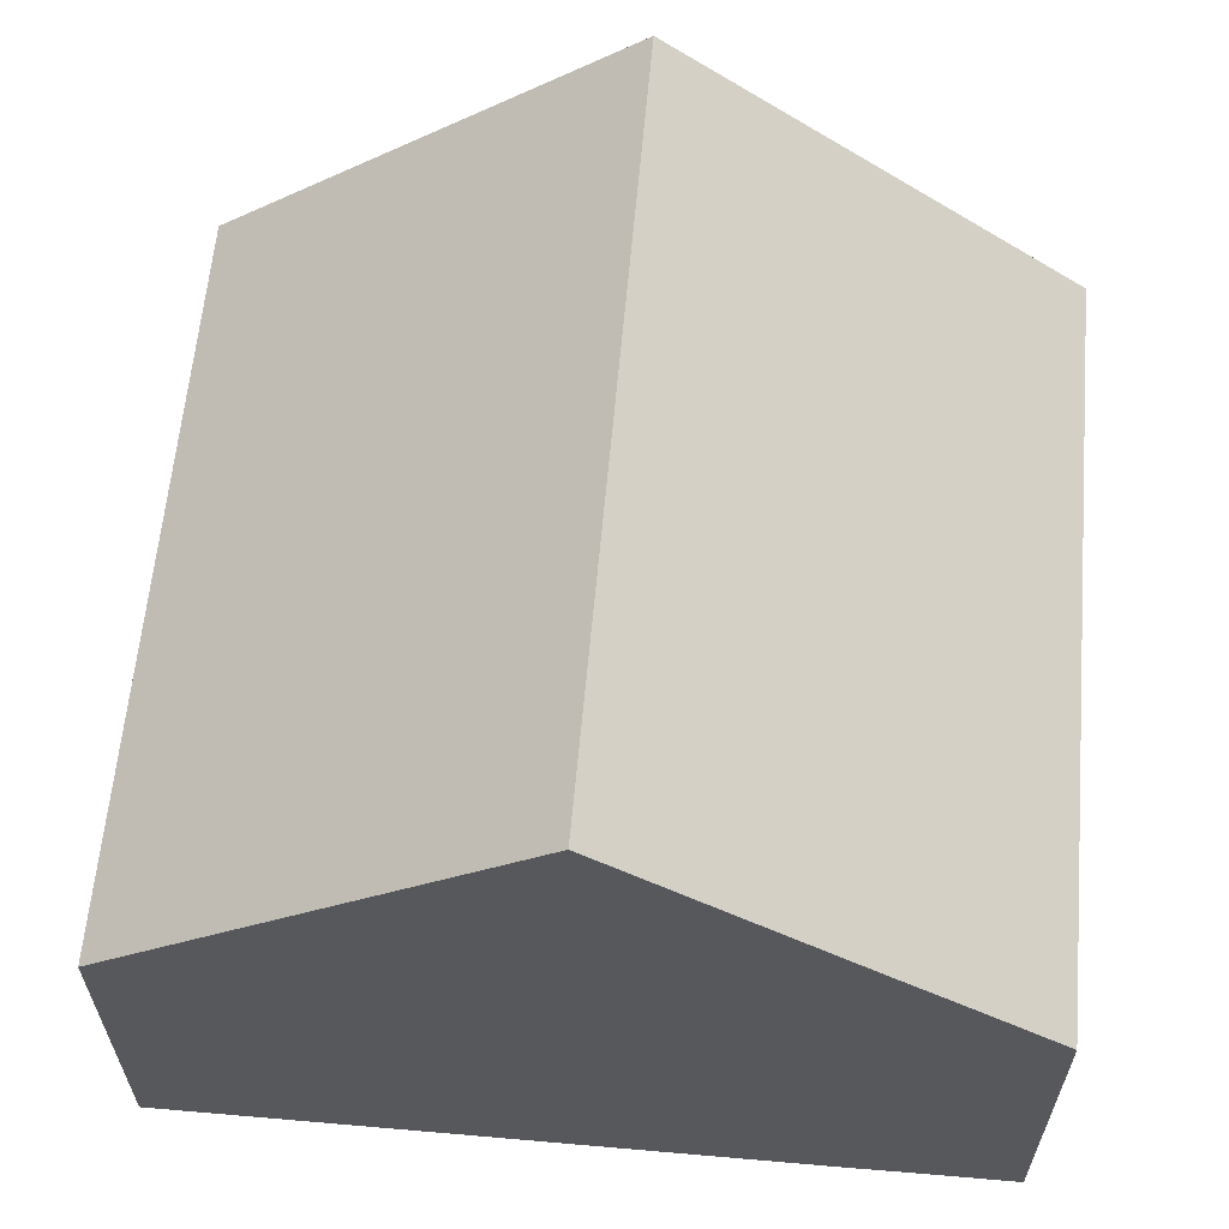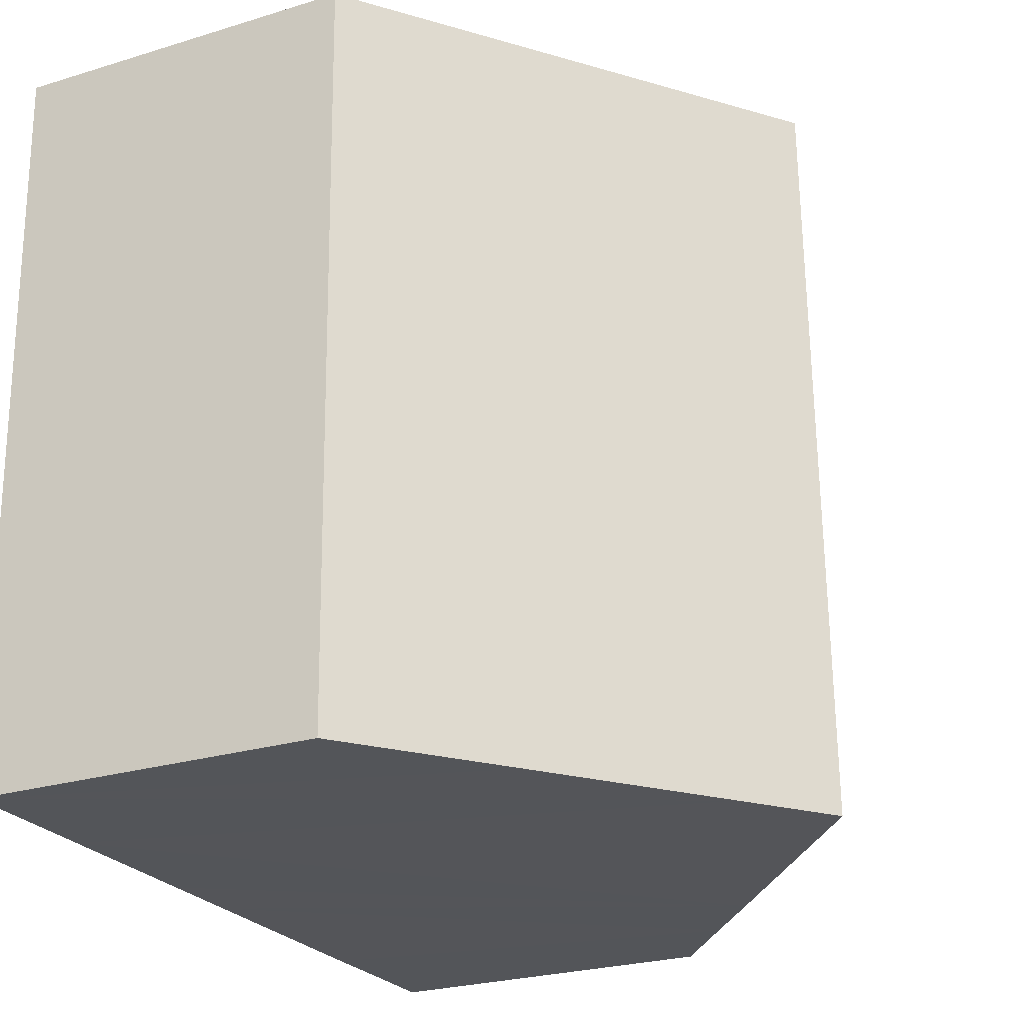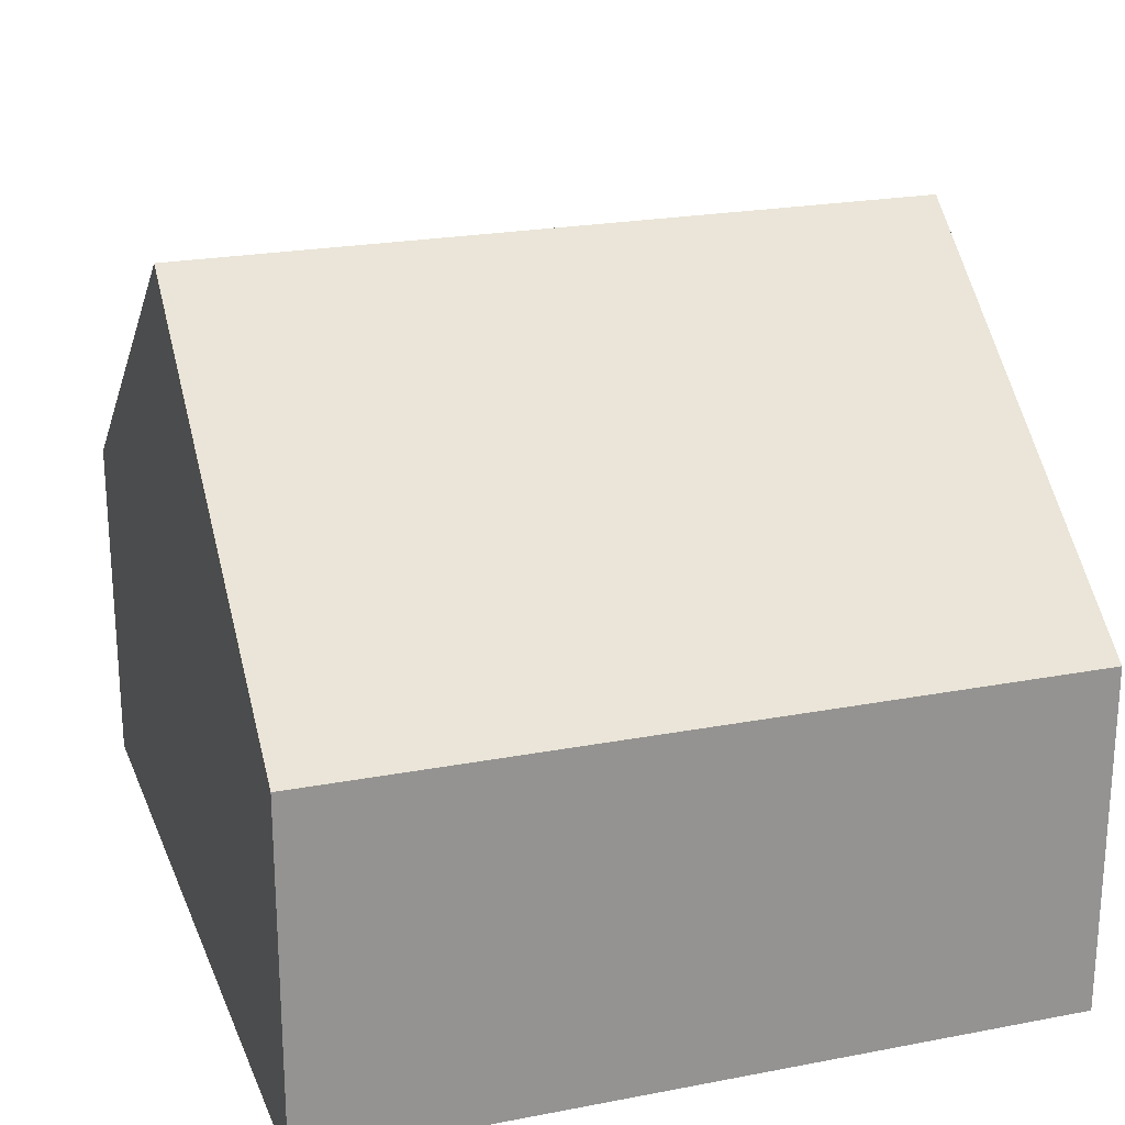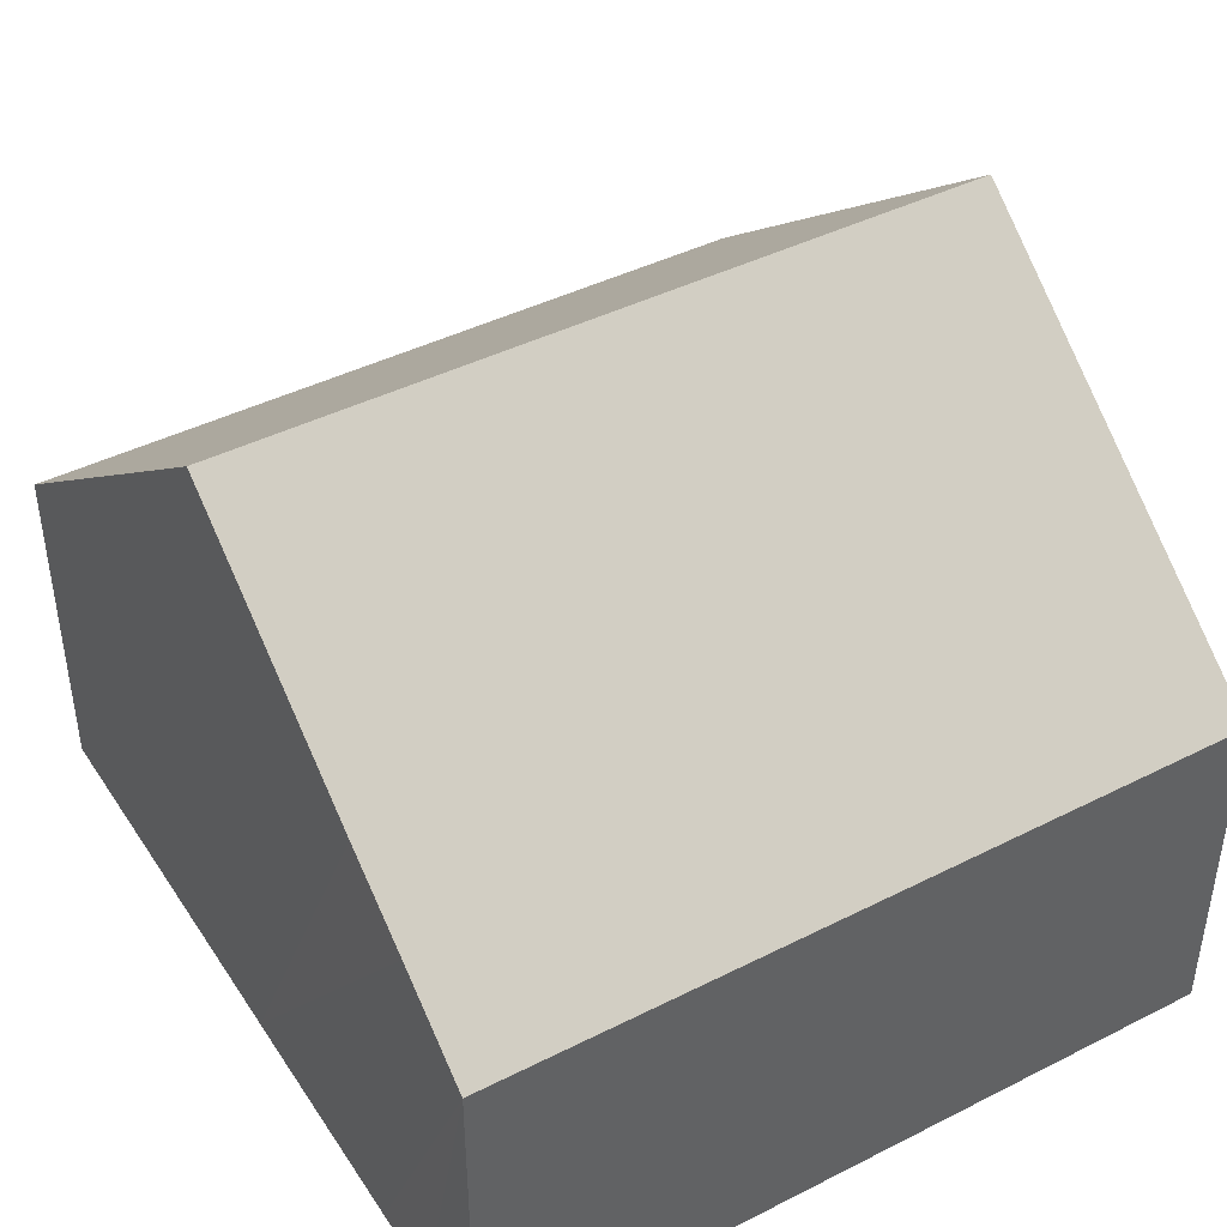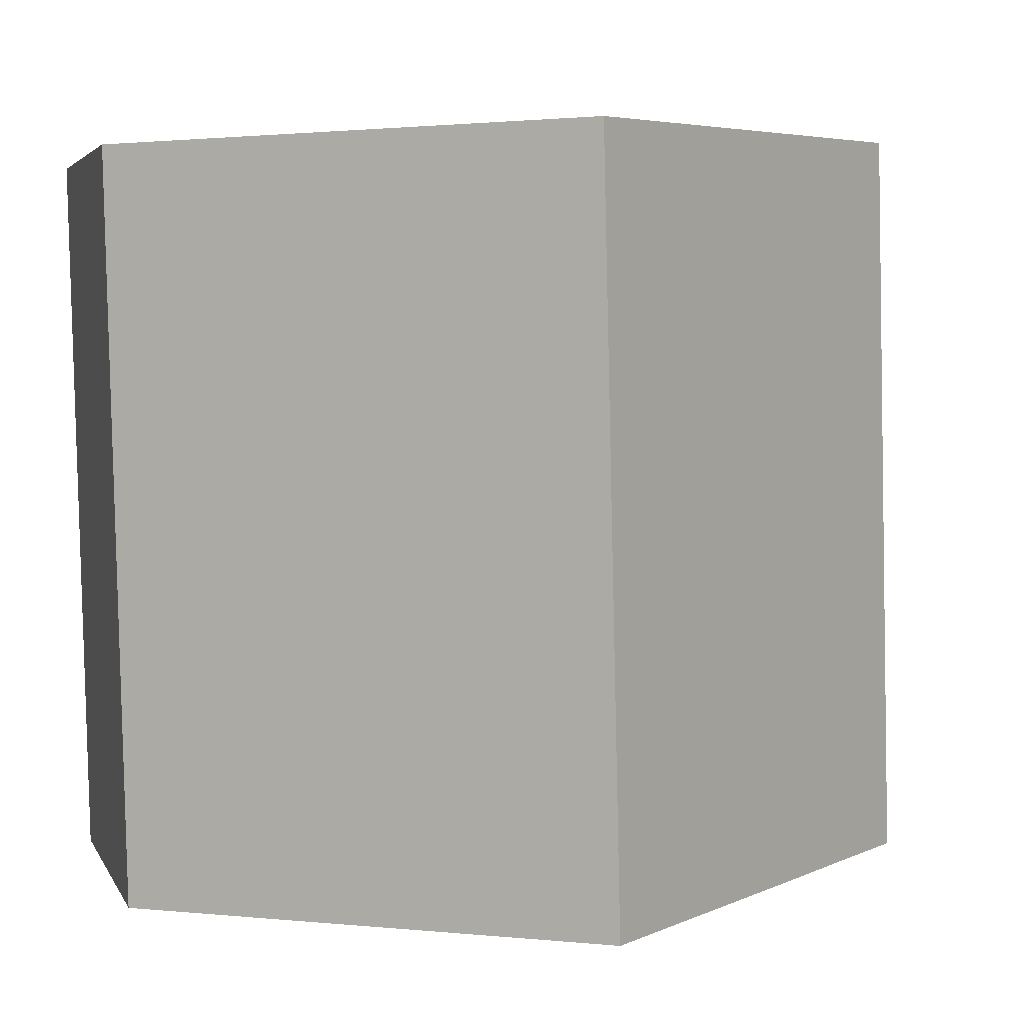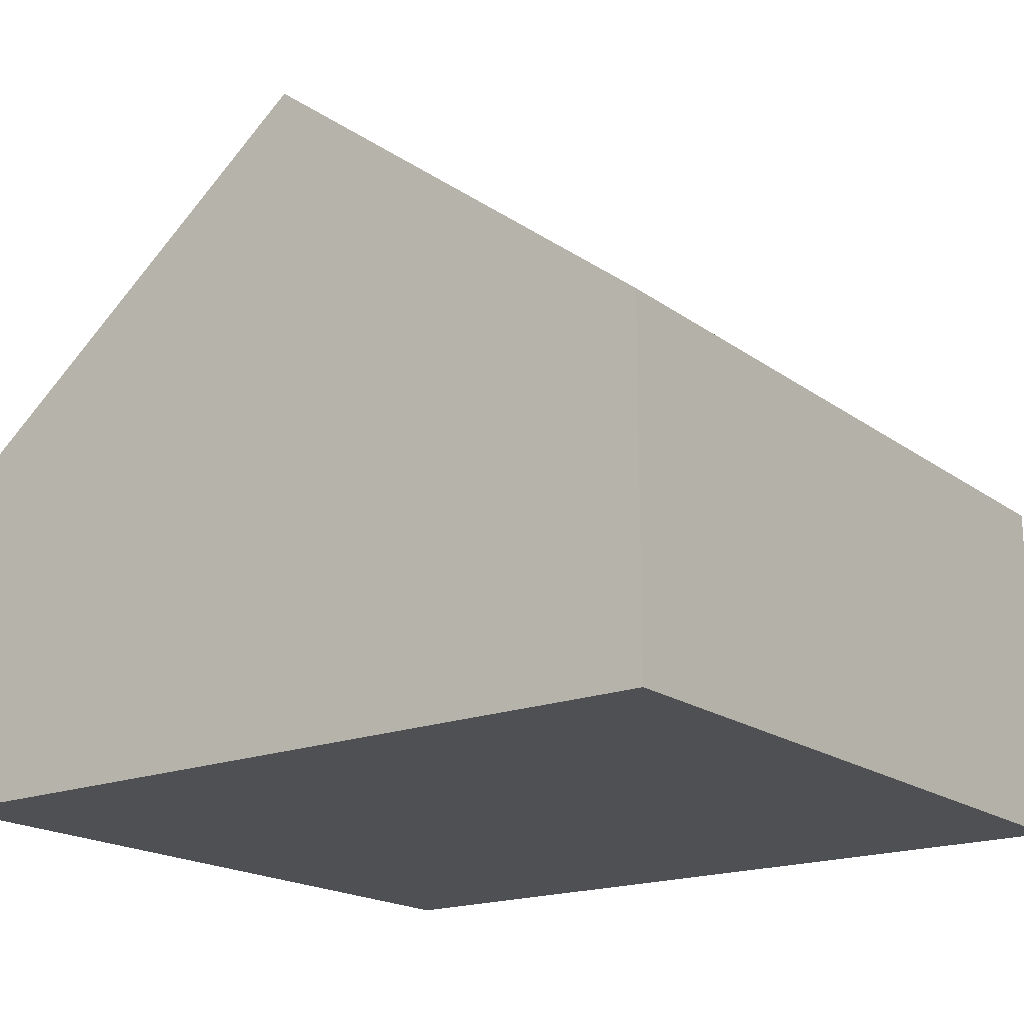
<metadata>
{"format":"obj","ext":"obj","renderer":"f3d","projection":"perspective","resolution":1024,"background":"white","views":[{"elev":61.3,"azim":-173.6,"up":"+Y"},{"elev":-25.8,"azim":116.0,"up":"+Z"},{"elev":22.6,"azim":73.1,"up":"+Y"},{"elev":43.0,"azim":-119.6,"up":"+Y"},{"elev":3.9,"azim":164.2,"up":"+Z"},{"elev":-18.7,"azim":-142.1,"up":"+Y"}]}
</metadata>
<code>
v  11.14 4.738 -0.266
v  5.813 9.058 10.11
v  11.38 4.738 9.975
v  9.078 6.338 -0.217
v  6.765 8.131 -0.163
v  5.571 9.058 -0.136
v  2.253 6.485 -0.059
v  1.206 5.673 -0.029
v  0 4.738 2.901e-16
v  0.242 4.738 10.24
v  0 0 0
v  0.242 -6.27e-16 10.24
v  5.813 -6.189e-16 10.11
v  11.38 -6.108e-16 9.975
v  11.14 1.629e-17 -0.266
v  9.078 1.329e-17 -0.217
v  6.765 9.981e-18 -0.163
v  5.571 8.328e-18 -0.136
v  2.253 3.613e-18 -0.059
v  1.206 1.776e-18 -0.029
g defaultobject
f 1 2 3
f 2 1 4
f 2 4 5
f 2 5 6
f 7 2 6
f 2 7 8
f 2 8 9
f 2 9 10
f 11 10 9
f 10 11 12
f 12 2 10
f 2 12 3
f 3 12 13
f 3 13 14
f 14 1 3
f 1 14 15
f 15 4 1
f 4 15 5
f 5 15 16
f 5 16 6
f 6 16 7
f 7 16 17
f 7 17 18
f 7 18 8
f 8 18 19
f 8 19 9
f 9 19 20
f 9 20 11
f 13 15 14
f 15 13 12
f 15 12 11
f 15 11 16
f 16 11 20
f 16 20 17
f 17 20 18
f 18 20 19

</code>
